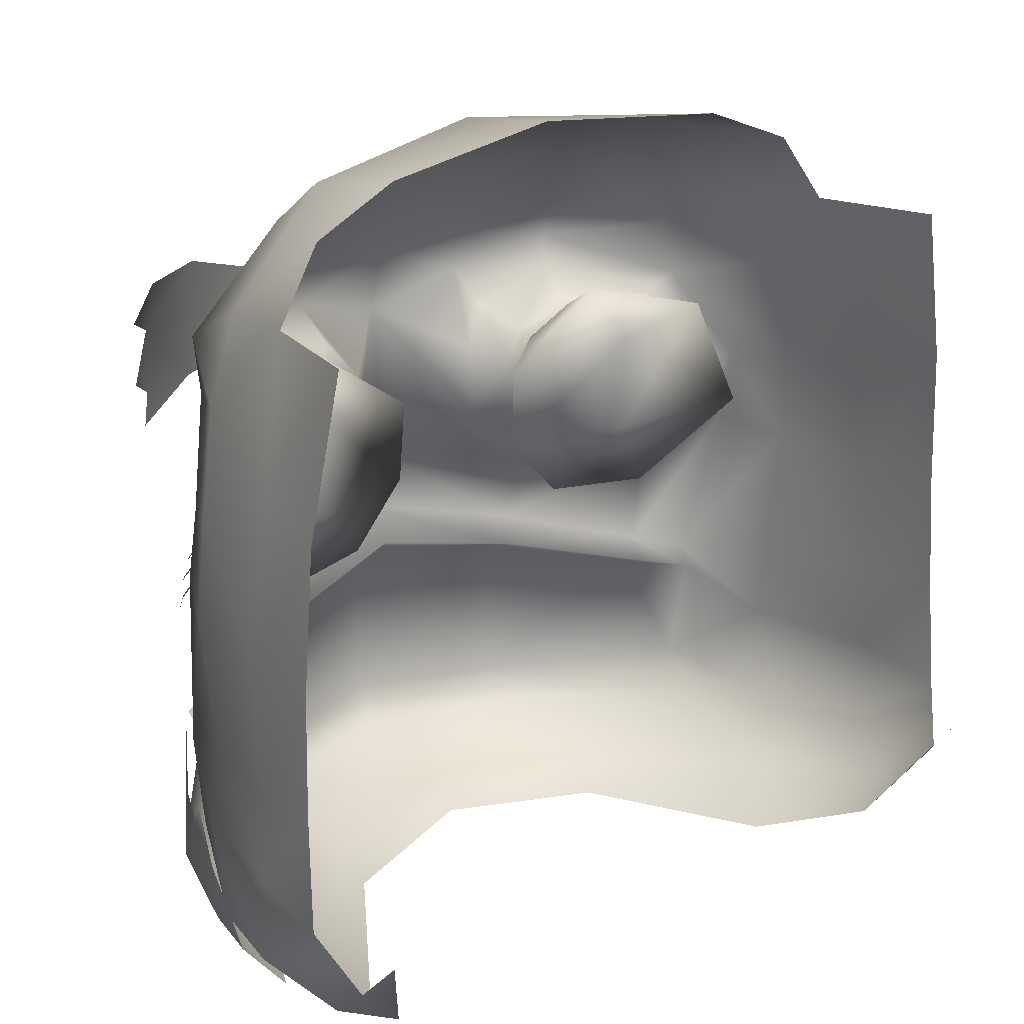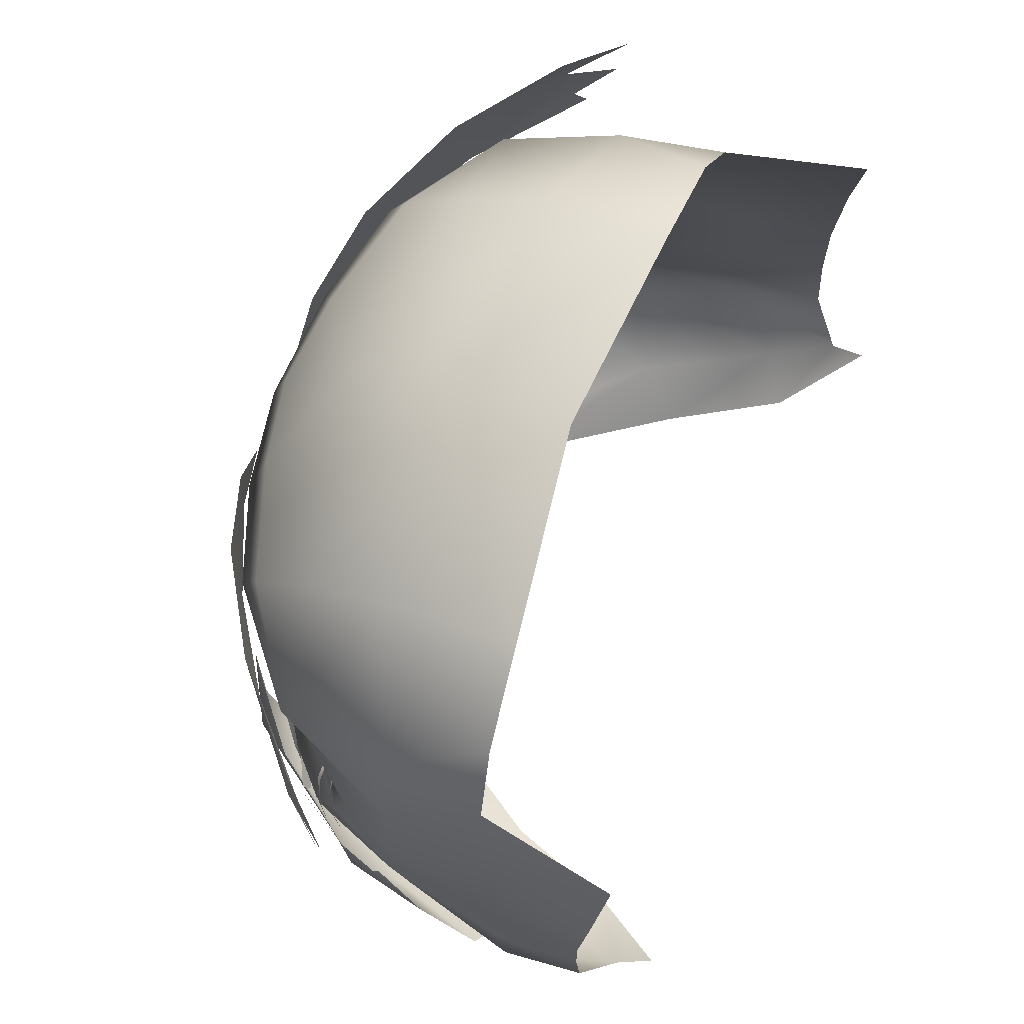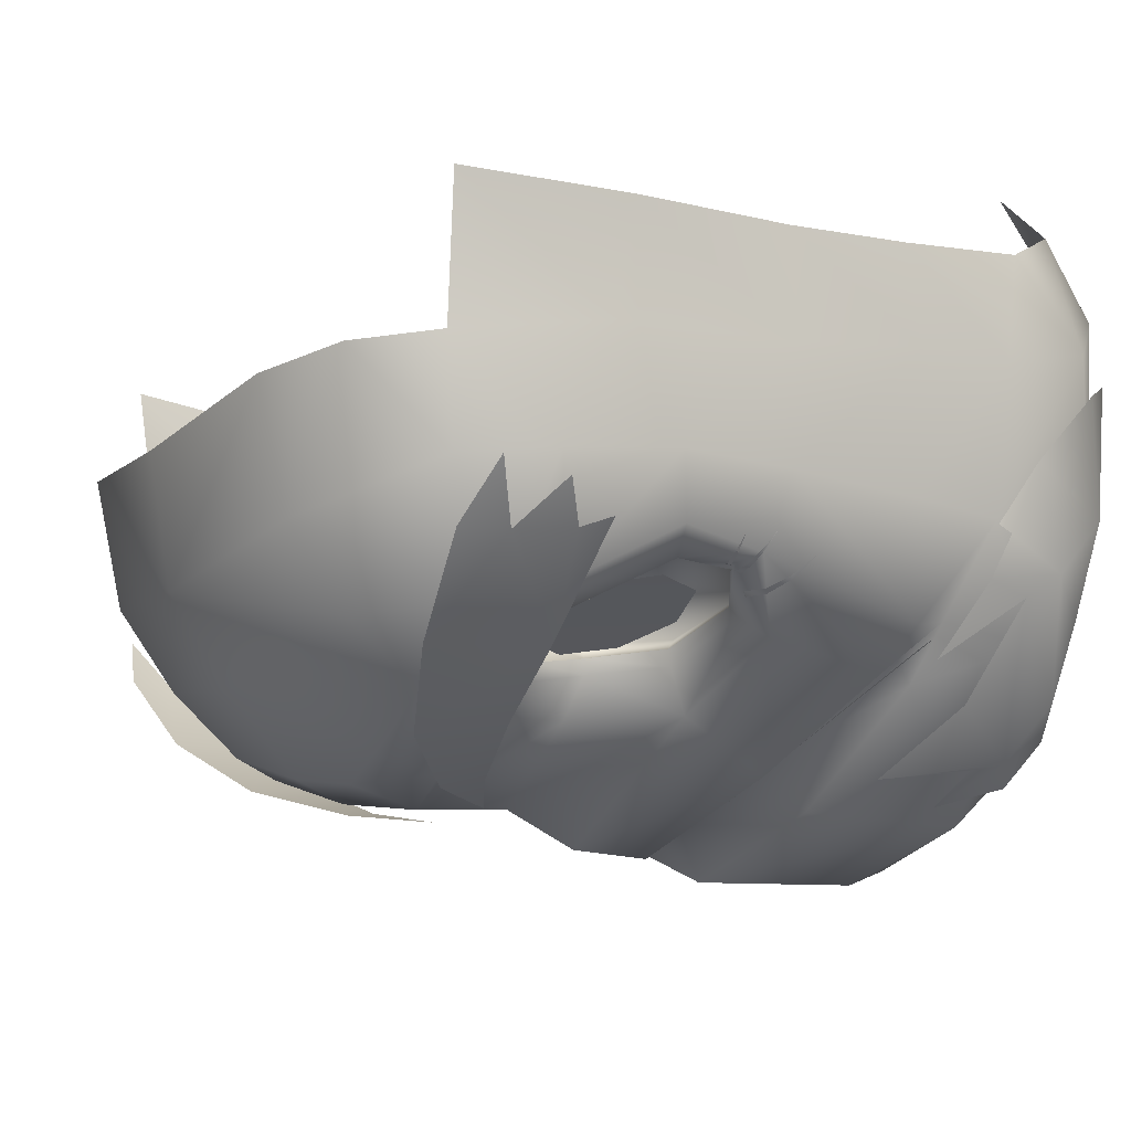
<metadata>
{"format":"obj","ext":"obj","renderer":"f3d","projection":"perspective","resolution":1024,"background":"white","views":[{"elev":23.8,"azim":142.0,"up":"+Z"},{"elev":77.2,"azim":110.1,"up":"+Z"},{"elev":-13.7,"azim":60.6,"up":"+Y"}]}
</metadata>
<code>
g SeparateMesh_NPC_SirChop_Model_SirChop_Face_LOD2
v 0.1323 -0.07561 0.7784
v 0.1269 -0.08056 0.7778
v 0.127 -0.08038 0.7788
v -0.1323 -0.07561 0.7784
v -0.127 -0.08038 0.7788
v -0.1269 -0.08056 0.7778
v 0.04636 -0.1045 0.8151
v 0.02639 -0.08934 0.8089
v 0.04103 -0.1028 0.8033
v 0.04636 -0.1045 0.8151
v 0.06532 -0.104 0.8253
v 0.06409 -0.08753 0.8365
v 0.07146 -0.07448 0.8175
v 0.1069 -0.0724 0.8255
v 0.06532 -0.104 0.8253
v 0.09864 -0.09241 0.8224
v 0.02734 -0.09178 0.7773
v 0.04113 -0.09964 0.7842
v 0.04103 -0.1028 0.8033
v 0.07202 -0.076 0.7792
v 0.1218 -0.0653 0.783
v 0.09864 -0.09241 0.8224
v 0.116 -0.08099 0.7956
v 0.04837 -0.09111 0.7532
v 0.04113 -0.09964 0.7842
v 0.05669 -0.09671 0.7604
v 0.08749 -0.0833 0.7504
v 0.1113 -0.08209 0.7707
v 0.09094 -0.08893 0.7584
v 0.05669 -0.09671 0.7604
v 0.116 -0.08099 0.7956
v 0.1113 -0.08209 0.7707
v 0.1113 -0.08209 0.7707
v 0.09094 -0.08893 0.7584
v -0.04636 -0.1045 0.8151
v -0.04103 -0.1028 0.8033
v -0.02639 -0.08934 0.8089
v -0.06532 -0.104 0.8253
v -0.04636 -0.1045 0.8151
v -0.06409 -0.08753 0.8365
v -0.07146 -0.07448 0.8175
v -0.1069 -0.0724 0.8255
v -0.06532 -0.104 0.8253
v -0.09864 -0.09241 0.8224
v -0.02734 -0.09178 0.7773
v -0.04113 -0.09964 0.7842
v -0.04103 -0.1028 0.8033
v -0.07202 -0.076 0.7792
v -0.1218 -0.0653 0.783
v -0.09864 -0.09241 0.8224
v -0.116 -0.08099 0.7956
v -0.04837 -0.09111 0.7532
v -0.04113 -0.09964 0.7842
v -0.05669 -0.09671 0.7604
v -0.08749 -0.0833 0.7504
v -0.1113 -0.08209 0.7707
v -0.09094 -0.08893 0.7584
v -0.05669 -0.09671 0.7604
v -0.1113 -0.08209 0.7707
v -0.116 -0.08099 0.7956
v -0.1113 -0.08209 0.7707
v -0.09094 -0.08893 0.7584
v -0.1196 -0.0987 0.698
v -0.1202 -0.1017 0.7029
v -0.02311 -0.1455 0.7221
v 0.1202 -0.1017 0.7029
v 0.1196 -0.0987 0.698
v 0.02311 -0.1455 0.7221
v 0.1321 -0.07888 0.7702
v 0.1319 -0.07883 0.7709
v 0.136 -0.07355 0.7684
v 0.1257 -0.0828 0.7726
v 0.1252 -0.08337 0.7713
v 0.1185 -0.08414 0.773
v 0.1173 -0.08491 0.7711
v 0.1117 -0.08205 0.7711
v 0.1101 -0.08275 0.7689
v 0.1216 -0.08322 0.7786
v 0.127 -0.08038 0.7788
v 0.1269 -0.08056 0.7778
v 0.1213 -0.0835 0.7769
v 0.1148 -0.08133 0.7767
v 0.1216 -0.08322 0.7786
v 0.1213 -0.0835 0.7769
v 0.1142 -0.08151 0.7749
v 0.128 -0.08719 0.7584
v 0.1285 -0.08634 0.7594
v 0.1353 -0.07994 0.7535
v 0.1194 -0.09063 0.7624
v 0.1207 -0.08936 0.7639
v 0.1122 -0.08882 0.7662
v 0.1101 -0.09009 0.7644
v 0.1059 -0.08445 0.7649
v 0.1032 -0.0854 0.763
v -0.1319 -0.07883 0.7709
v -0.1321 -0.07888 0.7702
v -0.136 -0.07355 0.7684
v -0.1257 -0.0828 0.7726
v -0.1252 -0.08337 0.7713
v -0.1185 -0.08414 0.773
v -0.1173 -0.08491 0.7711
v -0.1117 -0.08205 0.7711
v -0.1101 -0.08275 0.7689
v -0.1216 -0.08322 0.7786
v -0.1213 -0.0835 0.7769
v -0.1269 -0.08056 0.7778
v -0.127 -0.08038 0.7788
v -0.1148 -0.08133 0.7767
v -0.1142 -0.08151 0.7749
v -0.1213 -0.0835 0.7769
v -0.1216 -0.08322 0.7786
v -0.128 -0.08719 0.7584
v -0.1353 -0.07994 0.7535
v -0.1285 -0.08634 0.7594
v -0.1207 -0.08936 0.7639
v -0.1194 -0.09063 0.7624
v -0.1122 -0.08882 0.7662
v -0.1101 -0.09009 0.7644
v -0.1059 -0.08445 0.7649
v -0.1032 -0.0854 0.763
v 0.04103 -0.1028 0.8033
v 0.04676 -0.112 0.8165
v 0.04636 -0.1045 0.8151
v 0.04031 -0.1093 0.8047
v 0.03699 -0.1265 0.8252
v 0.02687 -0.1192 0.8113
v 0.06966 -0.1216 0.8355
v 0.03719 -0.1424 0.8359
v -0 -0.1485 0.8257
v 0.02778 -0.1189 0.7847
v 0.03988 -0.1052 0.7835
v 0.05444 -0.1186 0.7529
v 0.04103 -0.1028 0.8033
v 0.04113 -0.09964 0.7842
v -0 -0.1459 0.7913
v 0.05579 -0.1026 0.7591
v 0.04113 -0.09964 0.7842
v 0.05669 -0.09671 0.7604
v 0.06658 -0.1117 0.8266
v 0.06532 -0.104 0.8253
v 0.04636 -0.1045 0.8151
v 0.09428 -0.09284 0.7571
v 0.09094 -0.08893 0.7584
v 0.05669 -0.09671 0.7604
v 0.1024 -0.09874 0.824
v 0.1119 -0.09381 0.8323
v 0.09864 -0.09241 0.8224
v 0.06532 -0.104 0.8253
v 0.07251 -0.13 0.8465
v 0.1027 -0.1005 0.7503
v 0.1189 -0.08211 0.7741
v 0.09094 -0.08893 0.7584
v 0.1113 -0.08209 0.7707
v 0.1192 -0.08299 0.7954
v 0.116 -0.08099 0.7956
v 0.09864 -0.09241 0.8224
v 0.1113 -0.08209 0.7707
v 0.116 -0.08099 0.7956
v 0.1287 -0.08021 0.7697
v 0.1282 -0.07424 0.7976
v 0.05684 -0.1371 0.7233
v 0.1063 -0.1088 0.7094
v -0 -0.158 0.765
v -0.05444 -0.1186 0.7529
v -0.02778 -0.1189 0.7847
v 0.1402 -0.0554 0.7652
v 0.1375 -0.0533 0.8036
v 0.1223 -0.09495 0.7058
v -0 -0.1593 0.7357
v -0.05684 -0.1371 0.7233
v 0.05347 -0.1283 0.7143
v 0.1033 -0.09863 0.703
v 0.1238 -0.09338 0.6969
v -0 -0.1419 0.7246
v -0.05347 -0.1283 0.7143
v -0.1063 -0.1088 0.7094
v -0.1033 -0.09863 0.703
v -0.1238 -0.09338 0.6969
v -0.1027 -0.1005 0.7503
v 0.1368 -0.06006 0.6833
v 0.1354 -0.05667 0.7139
v 0.1457 -0.009275 0.7181
v 0.148 -0.008919 0.6847
v 0.1445 -0.01494 0.7651
v 0.1489 0.02394 0.7258
v 0.147 0.02237 0.7697
v 0.1504 0.02704 0.6825
v 0.1435 0.02347 0.8229
v 0.1516 -0.004235 0.6562
v 0.1402 0.04015 0.6606
v 0.1356 -0.0152 0.8268
v 0.1325 0.02575 0.8811
v 0.1226 -0.02279 0.8779
v 0.1304 -0.05646 0.8423
v 0.1179 -0.05947 0.8732
v 0.1052 -0.02593 0.9039
v 0.1104 -0.1004 0.8514
v 0.07257 -0.07426 0.9072
v 0.07198 -0.02906 0.9177
v -0 -0.08348 0.9167
v -0 -0.03669 0.9249
v -0.07198 -0.02906 0.9177
v 0.07194 -0.1021 0.8864
v -0 -0.1138 0.8946
v 0.0728 -0.1232 0.8614
v 0.03153 -0.1362 0.8565
v -0 -0.1418 0.8504
v -0.07257 -0.07426 0.9072
v -0.1052 -0.02593 0.9039
v -0.07194 -0.1021 0.8864
v -0.1179 -0.05947 0.8732
v -0.1226 -0.02279 0.8779
v -0.1104 -0.1004 0.8514
v -0.0728 -0.1232 0.8614
v -0.03153 -0.1362 0.8565
v -0.03719 -0.1424 0.8359
v -0.07251 -0.13 0.8465
v -0.1119 -0.09381 0.8323
v -0.1304 -0.05646 0.8423
v -0.1356 -0.0152 0.8268
v -0.1325 0.02575 0.8811
v -0.1435 0.02347 0.8229
v -0.1375 -0.0533 0.8036
v -0.1445 -0.01494 0.7651
v -0.147 0.02237 0.7697
v -0.1457 -0.009275 0.7181
v -0.1489 0.02394 0.7258
v -0.1402 -0.0554 0.7652
v -0.148 -0.008919 0.6847
v -0.1504 0.02704 0.6825
v -0.1282 -0.07424 0.7976
v -0.1192 -0.08299 0.7954
v -0.1354 -0.05667 0.7139
v -0.1516 -0.004235 0.6562
v -0.1402 0.04015 0.6606
v -0.1287 -0.08021 0.7697
v -0.1368 -0.06006 0.6833
v -0.1223 -0.09495 0.7058
v -0.1342 0.01521 0.6378
v -0.1162 0.02691 0.6329
v -0.1354 0.05268 0.6757
v -0.09856 -0.01664 0.6114
v -0.1383 -0.05009 0.6459
v -0.1124 -0.03301 0.629
v -0.0582 -0.07844 0.6139
v -0.1188 -0.09645 0.6563
v -0.1189 -0.08211 0.7741
v -0.09428 -0.09284 0.7571
v -0.1113 -0.08209 0.7707
v -0.116 -0.08099 0.7956
v -0.1113 -0.08209 0.7707
v -0.09094 -0.08893 0.7584
v -0.05579 -0.1026 0.7591
v -0.09094 -0.08893 0.7584
v -0.05669 -0.09671 0.7604
v -0.03988 -0.1052 0.7835
v -0.04113 -0.09964 0.7842
v -0.05669 -0.09671 0.7604
v -0.04031 -0.1093 0.8047
v -0.04103 -0.1028 0.8033
v -0.04113 -0.09964 0.7842
v -0.02687 -0.1192 0.8113
v -0.03699 -0.1265 0.8252
v -0.04676 -0.112 0.8165
v -0.04103 -0.1028 0.8033
v -0.04636 -0.1045 0.8151
v -0.06966 -0.1216 0.8355
v -0.1024 -0.09874 0.824
v -0.09864 -0.09241 0.8224
v -0.116 -0.08099 0.7956
v -0.06658 -0.1117 0.8266
v -0.09864 -0.09241 0.8224
v -0.06532 -0.104 0.8253
v -0.06532 -0.104 0.8253
v -0.04636 -0.1045 0.8151
v 0.1354 0.05268 0.6757
v 0.1162 0.02691 0.6329
v 0.1342 0.01521 0.6378
v 0.09856 -0.01664 0.6114
v 0.1383 -0.05009 0.6459
v 0.1124 -0.03301 0.629
v 0.0582 -0.07844 0.6139
v 0.1188 -0.09645 0.6563
v 0.1218 -0.08197 0.6417
v 0.05921 -0.1489 0.6445
v 0.1053 -0.1116 0.6973
v 0.1033 -0.09863 0.703
v 0.05347 -0.1283 0.7143
v 0.06463 -0.1361 0.6339
v 0.06016 -0.09326 0.6267
v -0 -0.1134 0.6268
v -0 -0.09827 0.6172
v 0.05581 -0.1478 0.7058
v -0 -0.1663 0.7138
v -0.05347 -0.1283 0.7143
v -0 -0.1573 0.6335
v -0.06016 -0.09326 0.6267
v -0.06463 -0.1361 0.6339
v -0.05921 -0.1489 0.6445
v -0 -0.1635 0.6484
v -0.1218 -0.08197 0.6417
v -0.05581 -0.1478 0.7058
v -0.1053 -0.1116 0.6973
v -0.1033 -0.09863 0.703
v 0.07709 -0.09308 0.7954
v 0.09987 -0.08942 0.8128
v 0.1048 -0.08489 0.7919
v 0.08193 -0.09602 0.8229
v 0.0933 -0.08547 0.7722
v 0.06171 -0.1009 0.817
v 0.07202 -0.09108 0.7668
v 0.0508 -0.1016 0.7991
v 0.05466 -0.09782 0.7788
v -0.09987 -0.08942 0.8128
v -0.07709 -0.09308 0.7954
v -0.1048 -0.08489 0.7919
v -0.08193 -0.09602 0.8229
v -0.0933 -0.08547 0.7722
v -0.06171 -0.1009 0.817
v -0.07202 -0.09108 0.7668
v -0.0508 -0.1016 0.7991
v -0.05466 -0.09782 0.7788
v 0.1196 -0.1052 0.6963
v 0.1354 -0.08043 0.6856
v 0.1329 -0.08411 0.6692
v 0.1395 -0.07654 0.6597
v 0.1407 -0.06551 0.6805
v 0.1483 -0.04194 0.6742
v 0.1402 -0.06286 0.6854
v 0.1389 -0.05611 0.6417
v 0.1518 -0.01766 0.6535
v 0.1399 -0.008962 0.6385
v 0.117 -0.05247 0.6279
v 0.09772 -0.09404 0.6247
v 0.1211 -0.08697 0.6391
v 0.1102 -0.113 0.6414
v 0.09754 -0.1331 0.653
v 0.09042 -0.1224 0.6306
v 0.1082 -0.1166 0.6768
v 0.08256 -0.1384 0.6414
v 0.0787 -0.1387 0.6919
v 0.07201 -0.1451 0.6636
v 0.09004 -0.1348 0.6612
v -0.1196 -0.1052 0.6963
v -0.1329 -0.08411 0.6692
v -0.1354 -0.08043 0.6856
v -0.1395 -0.07654 0.6597
v -0.1407 -0.06551 0.6805
v -0.1483 -0.04194 0.6742
v -0.1402 -0.06286 0.6854
v -0.1389 -0.05611 0.6417
v -0.1518 -0.01766 0.6535
v -0.1399 -0.008962 0.6385
v -0.117 -0.05247 0.6279
v -0.09772 -0.09404 0.6247
v -0.1211 -0.08697 0.6391
v -0.1102 -0.113 0.6414
v -0.09754 -0.1331 0.653
v -0.09042 -0.1224 0.6306
v -0.1082 -0.1166 0.6768
v -0.08256 -0.1384 0.6414
v -0.0787 -0.1387 0.6919
v -0.07201 -0.1451 0.6636
v -0.09004 -0.1348 0.6612
v 0.1503 -0.07124 0.8506
v 0.1393 -0.08356 0.842
v 0.1368 -0.08631 0.8634
v 0.1063 -0.1117 0.8324
v 0.1431 -0.07962 0.8317
v 0.1004 -0.1149 0.8737
v 0.1329 -0.08654 0.8793
v 0.1512 -0.06811 0.8737
v 0.06482 -0.1359 0.8589
v 0.07443 -0.1311 0.8304
v 0.03536 -0.1466 0.8347
v 0.04213 -0.1441 0.822
v 0.01884 -0.1493 0.8102
v -0.1503 -0.07124 0.8506
v -0.1368 -0.08631 0.8634
v -0.1393 -0.08356 0.842
v -0.1063 -0.1117 0.8324
v -0.1431 -0.07962 0.8317
v -0.1004 -0.1149 0.8737
v -0.1329 -0.08654 0.8793
v -0.1512 -0.06811 0.8737
v -0.06482 -0.1359 0.8589
v -0.07443 -0.1311 0.8304
v -0.03536 -0.1466 0.8347
v -0.04213 -0.1441 0.822
v -0.01884 -0.1493 0.8102
g SeparateMesh_NPC_SirChop_Model_SirChop_Face_LOD2_0
f 3 2 1
f 6 5 4
f 9 8 7
f 11 10 8
f 12 11 8
f 13 12 8
f 14 12 13
f 12 14 15
f 14 16 15
f 8 17 13
f 17 8 18
f 8 19 18
f 14 13 20
f 17 20 13
f 21 14 20
f 14 21 22
f 21 23 22
f 24 20 17
f 17 25 24
f 25 26 24
f 27 21 20
f 24 27 20
f 28 21 27
f 27 24 29
f 24 30 29
f 32 31 21
f 27 34 33
f 37 36 35
f 37 39 38
f 40 37 38
f 40 41 37
f 40 42 41
f 40 43 42
f 43 44 42
f 37 41 45
f 45 46 37
f 46 47 37
f 41 42 48
f 41 48 45
f 42 49 48
f 49 42 50
f 51 49 50
f 48 52 45
f 53 45 52
f 54 53 52
f 49 55 48
f 55 52 48
f 49 56 55
f 52 55 57
f 58 52 57
f 60 59 49
f 62 55 61
f 65 64 63
f 68 67 66
f 71 70 69
f 70 72 69
f 72 73 69
f 72 74 73
f 74 75 73
f 74 76 75
f 76 77 75
f 80 79 78
f 81 80 78
f 84 83 82
f 85 84 82
f 88 87 86
f 86 87 89
f 87 90 89
f 90 91 89
f 91 92 89
f 91 93 92
f 93 94 92
f 97 96 95
f 98 95 96
f 99 98 96
f 100 98 99
f 101 100 99
f 102 100 101
f 103 102 101
f 106 105 104
f 107 106 104
f 110 109 108
f 111 110 108
f 114 113 112
f 114 112 115
f 112 116 115
f 117 115 116
f 118 117 116
f 119 117 118
f 120 119 118
f 123 122 121
f 122 124 121
f 122 125 124
f 125 126 124
f 127 125 122
f 126 125 128
f 125 127 128
f 129 126 128
f 124 126 130
f 126 129 130
f 131 124 130
f 131 130 132
f 133 124 131
f 134 133 131
f 129 135 130
f 132 130 135
f 136 131 132
f 131 136 137
f 136 138 137
f 139 127 122
f 140 139 122
f 141 140 122
f 142 136 132
f 142 143 136
f 143 144 136
f 139 145 127
f 145 146 127
f 147 145 139
f 148 147 139
f 127 146 149
f 127 149 128
f 150 142 132
f 151 142 150
f 152 142 151
f 153 152 151
f 145 154 146
f 154 145 155
f 145 156 155
f 157 151 154
f 158 157 154
f 151 159 154
f 159 151 150
f 154 160 146
f 159 160 154
f 150 132 161
f 150 162 159
f 162 150 161
f 161 132 163
f 163 132 135
f 163 135 164
f 135 165 164
f 135 129 165
f 160 159 166
f 146 160 167
f 167 160 166
f 162 168 159
f 166 159 168
f 169 161 163
f 164 170 163
f 170 169 163
f 161 171 162
f 171 161 169
f 171 172 162
f 162 172 173
f 168 162 173
f 174 171 169
f 174 169 175
f 169 170 175
f 175 170 176
f 177 175 176
f 177 176 178
f 170 164 179
f 176 170 179
f 173 180 168
f 180 181 168
f 181 166 168
f 166 181 182
f 180 183 181
f 183 182 181
f 184 166 182
f 167 166 184
f 185 182 183
f 185 186 182
f 186 184 182
f 187 185 183
f 186 188 184
f 183 189 187
f 189 183 180
f 190 187 189
f 188 191 184
f 191 167 184
f 191 188 192
f 193 191 192
f 167 191 194
f 194 191 193
f 194 146 167
f 195 194 193
f 193 196 195
f 146 194 197
f 194 195 197
f 146 197 149
f 195 196 198
f 195 198 197
f 199 198 196
f 198 199 200
f 200 199 201
f 202 200 201
f 198 203 197
f 203 198 200
f 204 203 200
f 203 205 197
f 149 197 205
f 205 203 204
f 205 206 149
f 206 205 204
f 206 128 149
f 128 206 207
f 204 207 206
f 129 128 207
f 202 208 200
f 202 209 208
f 210 204 200
f 208 210 200
f 209 211 208
f 209 212 211
f 213 210 208
f 211 213 208
f 210 214 204
f 214 210 213
f 207 204 215
f 214 215 204
f 129 207 216
f 207 215 216
f 215 214 217
f 213 217 214
f 216 215 217
f 213 218 217
f 213 211 219
f 219 211 212
f 218 213 219
f 220 219 212
f 220 212 221
f 222 220 221
f 220 223 219
f 219 223 218
f 220 222 224
f 220 224 223
f 222 225 224
f 224 225 226
f 225 227 226
f 224 228 223
f 224 226 228
f 229 226 227
f 230 229 227
f 223 231 218
f 223 228 231
f 218 231 232
f 226 229 233
f 226 233 228
f 229 230 234
f 234 230 235
f 228 236 231
f 232 231 236
f 229 237 233
f 237 229 234
f 233 238 228
f 238 236 228
f 233 237 238
f 239 234 235
f 240 239 235
f 241 240 235
f 239 240 242
f 234 239 243
f 243 237 234
f 244 239 242
f 239 244 243
f 242 245 244
f 238 176 236
f 176 238 178
f 237 178 238
f 176 179 236
f 237 243 246
f 246 178 237
f 247 236 179
f 247 232 236
f 248 247 179
f 179 164 248
f 247 249 232
f 249 250 232
f 247 248 251
f 248 252 251
f 164 253 248
f 248 253 254
f 253 255 254
f 256 253 164
f 165 256 164
f 253 256 257
f 258 253 257
f 259 256 165
f 259 260 256
f 260 261 256
f 262 259 165
f 129 262 165
f 129 216 262
f 262 263 259
f 216 263 262
f 263 264 259
f 265 259 264
f 266 265 264
f 267 263 216
f 263 267 264
f 217 267 216
f 218 267 217
f 218 268 267
f 268 218 232
f 269 268 232
f 270 269 232
f 268 271 267
f 267 271 264
f 271 268 272
f 273 271 272
f 271 274 264
f 274 275 264
f 277 276 190
f 278 277 190
f 278 190 189
f 277 278 279
f 189 280 278
f 280 189 180
f 278 281 279
f 280 281 278
f 282 279 281
f 180 283 280
f 283 180 173
f 284 281 280
f 283 284 280
f 284 283 285
f 286 283 173
f 285 283 286
f 286 173 287
f 287 288 286
f 281 284 289
f 289 284 285
f 290 282 281
f 290 281 289
f 282 290 291
f 290 289 291
f 292 282 291
f 292 291 245
f 288 293 286
f 293 285 286
f 294 293 288
f 285 293 294
f 174 294 288
f 294 174 295
f 289 285 296
f 289 296 291
f 291 297 245
f 245 297 244
f 298 297 291
f 297 298 244
f 296 298 291
f 299 298 296
f 285 300 296
f 300 285 294
f 300 299 296
f 299 300 294
f 298 301 244
f 298 299 301
f 301 243 244
f 243 301 246
f 299 246 301
f 302 294 295
f 302 299 294
f 303 246 299
f 302 303 299
f 303 302 295
f 303 178 246
f 304 303 295
f 304 178 303
f 307 306 305
f 306 308 305
f 307 305 309
f 308 310 305
f 309 305 311
f 310 312 305
f 313 311 305
f 312 313 305
f 316 315 314
f 314 315 317
f 316 318 315
f 317 315 319
f 318 320 315
f 319 315 321
f 322 315 320
f 321 315 322
g SeparateMesh_NPC_SirChop_Model_SirChop_Face_LOD2_1
f 325 324 323
f 324 325 326
f 327 324 326
f 327 326 328
f 329 327 328
f 326 330 328
f 328 330 331
f 331 330 332
f 330 333 332
f 333 330 334
f 335 330 326
f 330 335 334
f 335 326 336
f 334 335 336
f 326 325 336
f 336 325 337
f 338 334 336
f 338 336 337
f 325 339 337
f 340 338 337
f 339 341 337
f 342 340 337
f 341 343 337
f 343 342 337
f 346 345 344
f 345 346 347
f 346 348 347
f 347 348 349
f 348 350 349
f 351 347 349
f 351 349 352
f 351 352 353
f 354 351 353
f 351 354 355
f 351 356 347
f 356 351 355
f 356 357 347
f 356 355 357
f 357 345 347
f 357 358 345
f 355 359 357
f 357 359 358
f 358 360 345
f 359 361 358
f 362 360 358
f 358 361 363
f 364 362 358
f 364 358 363
f 367 366 365
f 366 367 368
f 369 366 368
f 367 370 368
f 371 370 367
f 371 367 372
f 370 373 368
f 373 374 368
f 373 375 374
f 375 376 374
f 376 375 377
f 380 379 378
f 379 380 381
f 380 382 381
f 383 379 381
f 383 384 379
f 379 384 385
f 383 381 386
f 381 387 386
f 388 386 387
f 389 388 387
f 388 389 390

</code>
